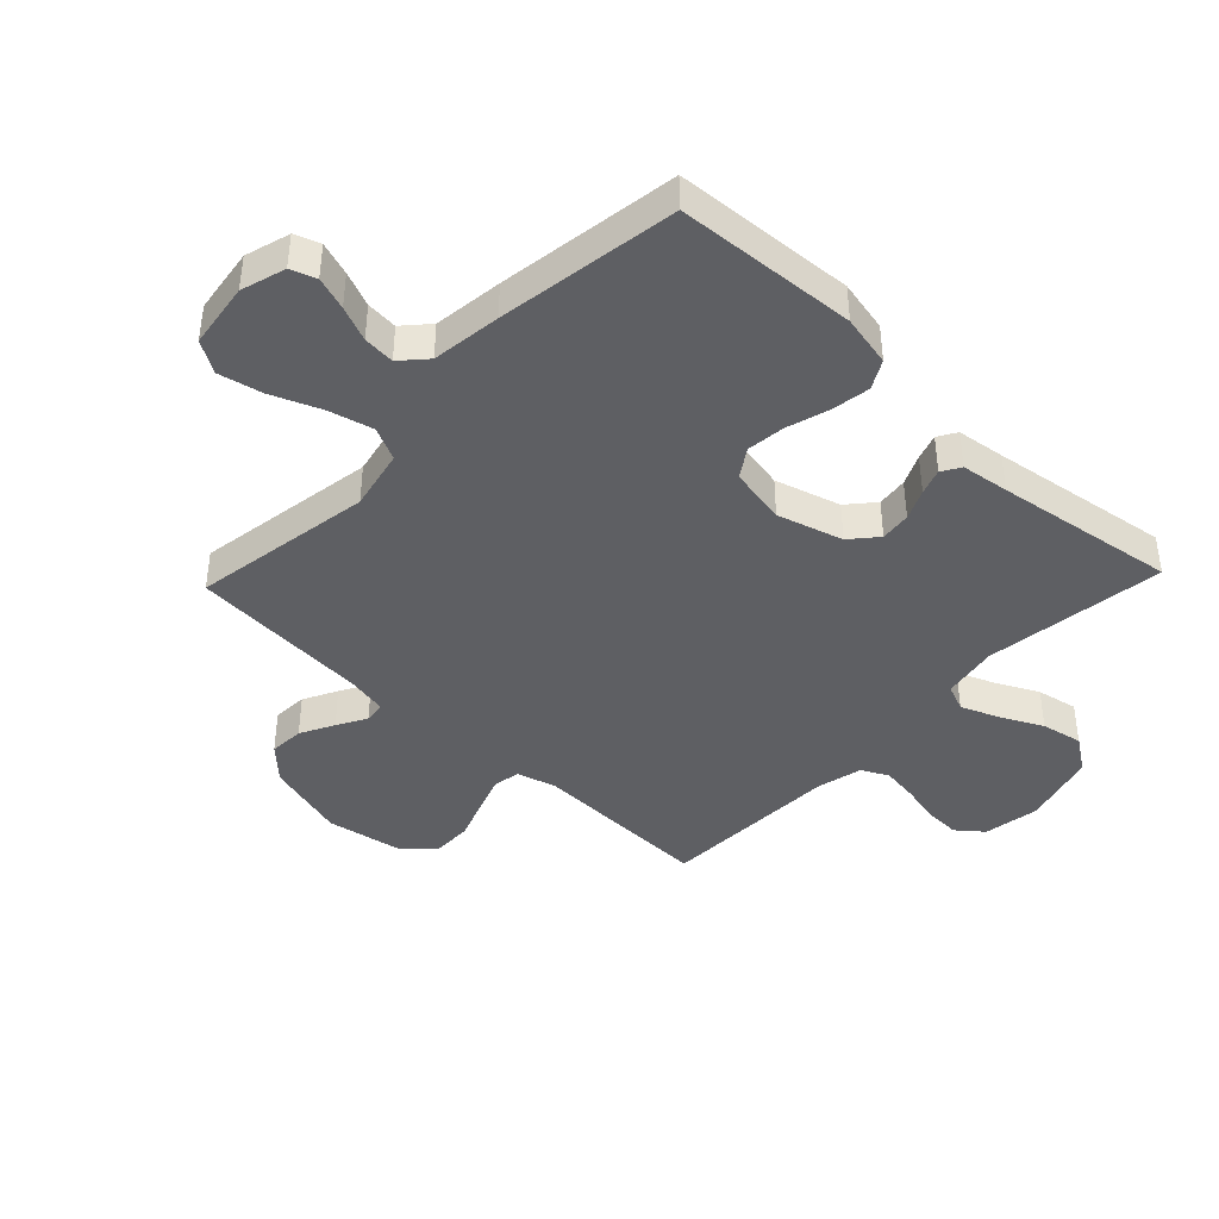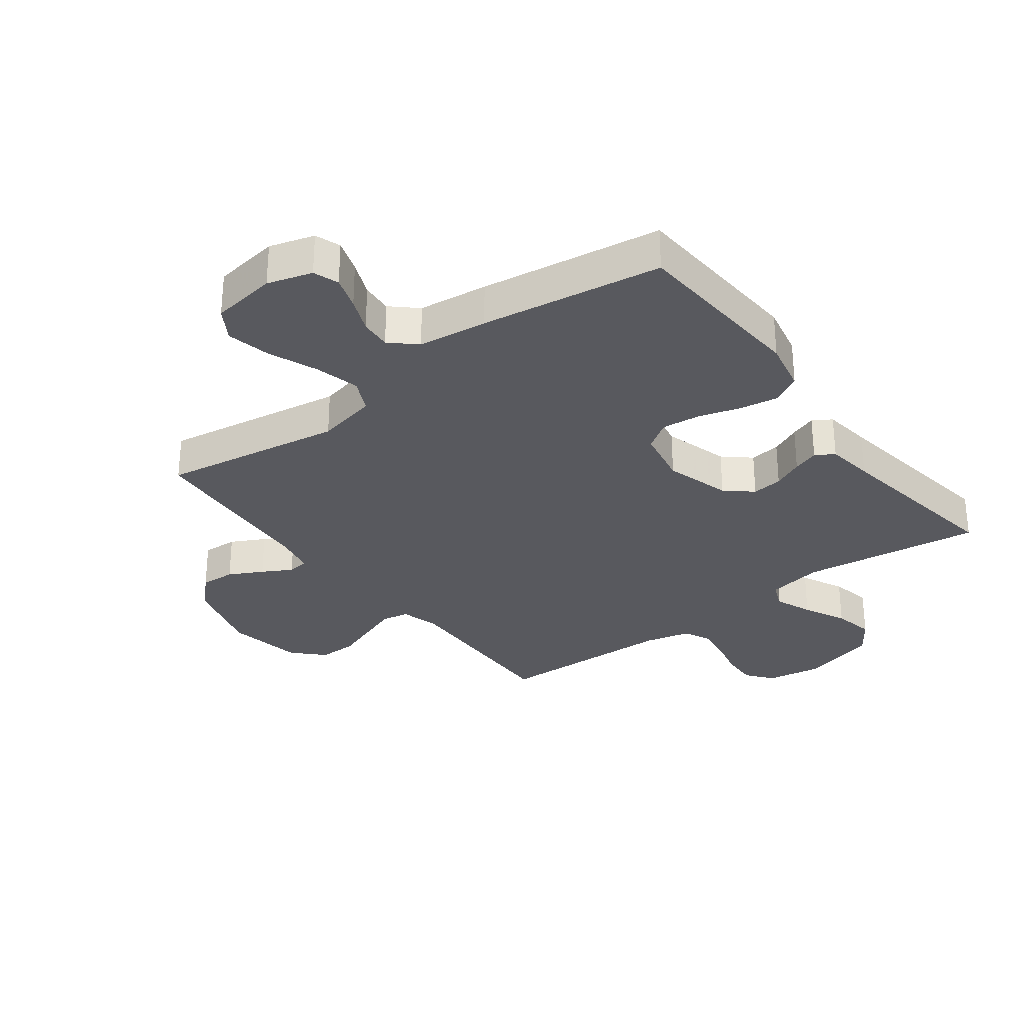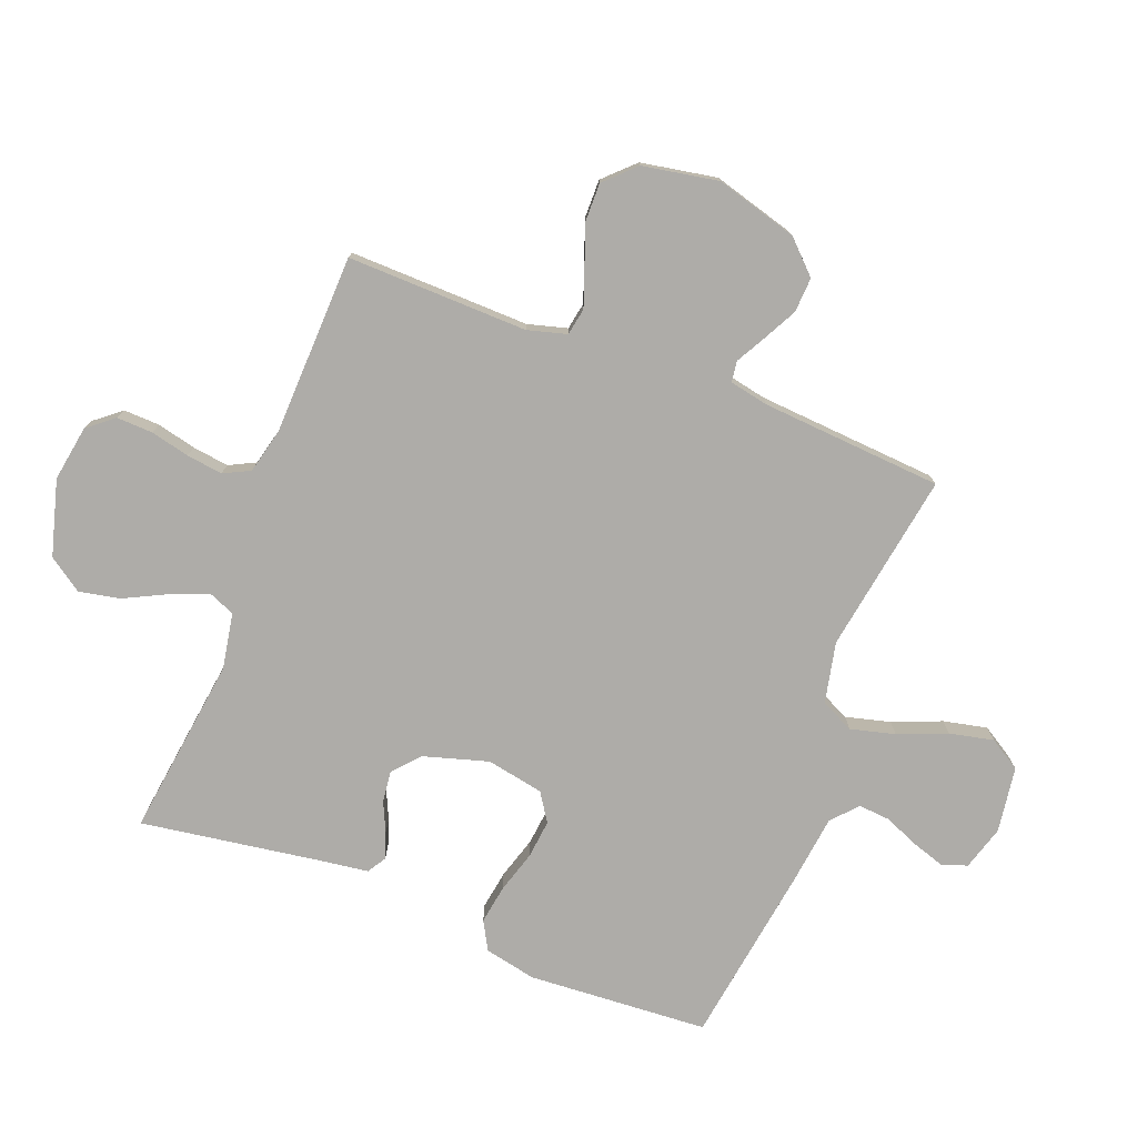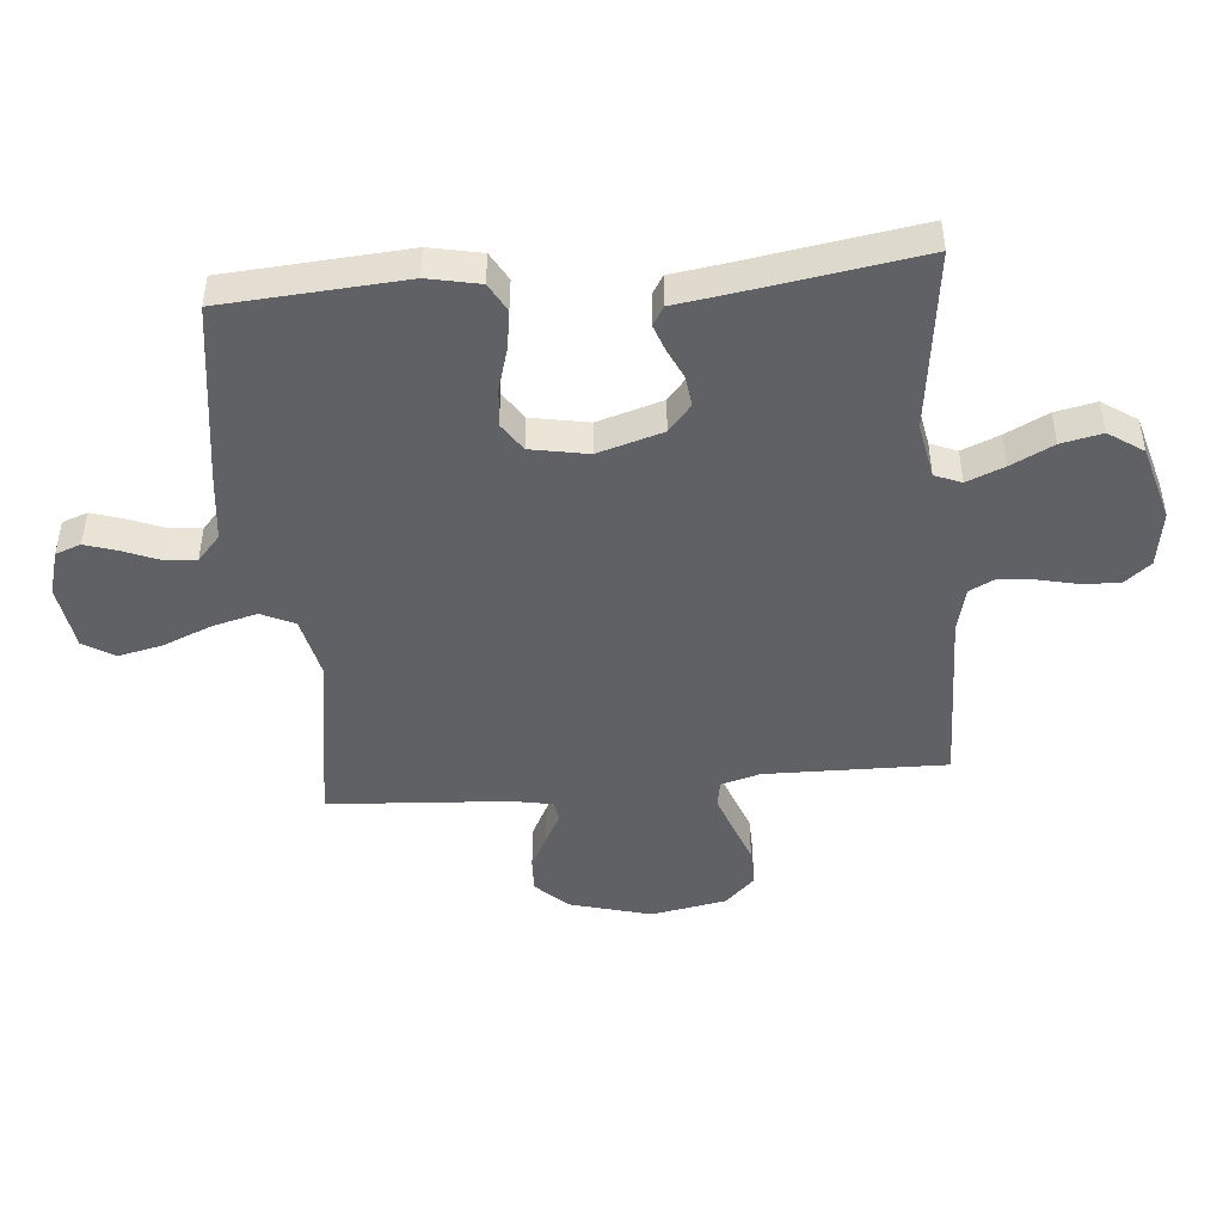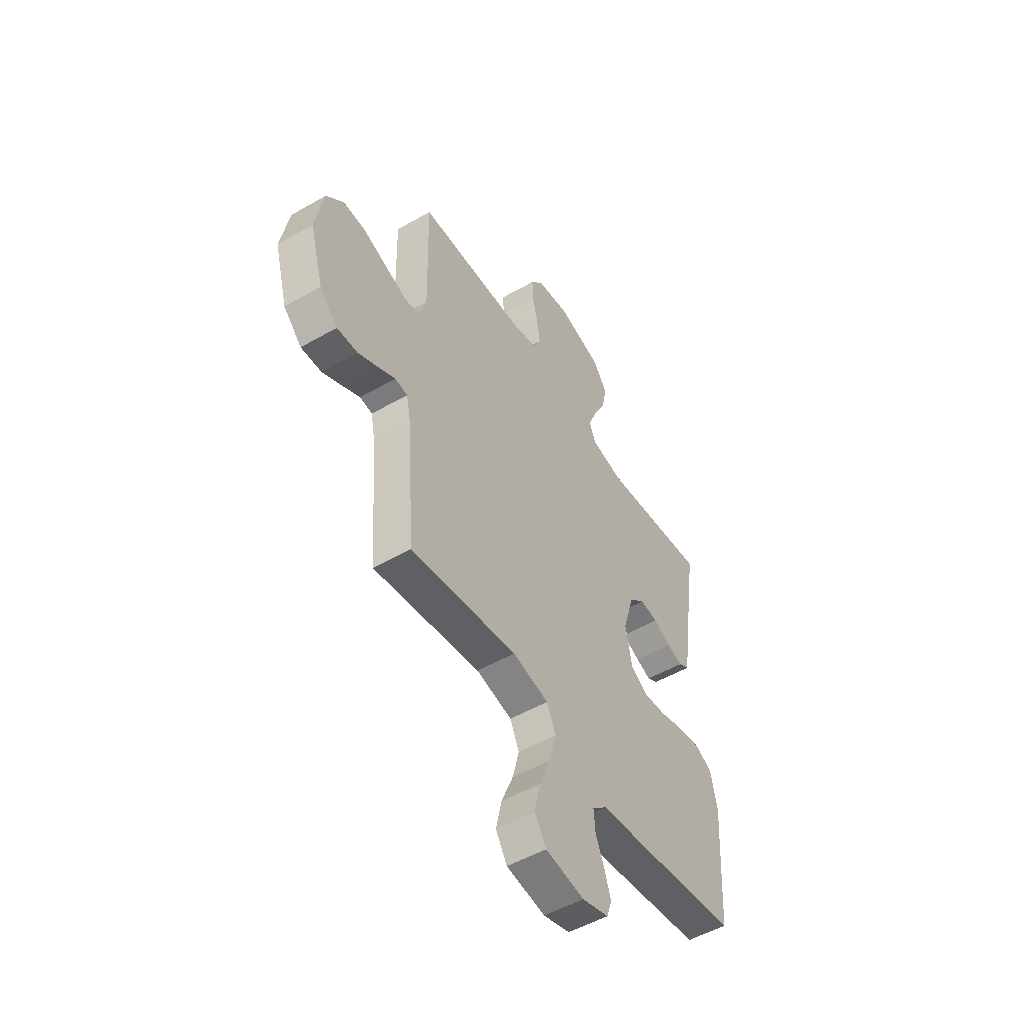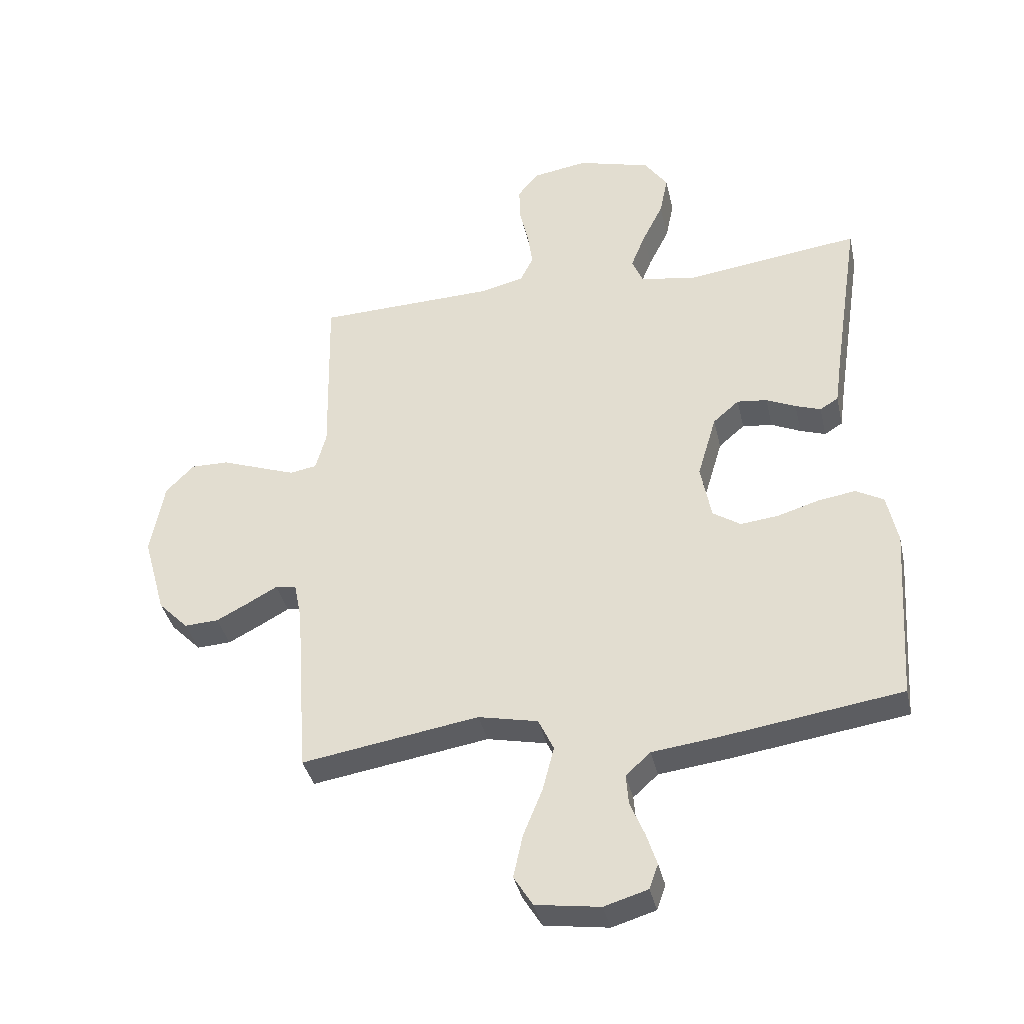
<metadata>
{"format":"obj","ext":"obj","renderer":"f3d","projection":"perspective","resolution":1024,"background":"white","views":[{"elev":-41.6,"azim":-133.6,"up":"+Y"},{"elev":-30.3,"azim":-143.1,"up":"+Y"},{"elev":-76.8,"azim":68.8,"up":"+Y"},{"elev":-46.3,"azim":-84.7,"up":"+Y"},{"elev":-51.9,"azim":121.8,"up":"+Z"},{"elev":-37.7,"azim":-167.5,"up":"+Z"}]}
</metadata>
<code>
v 0.5 0.07 0.5
v 0.494 0.07 0.2
v 0.512 0.07 0.135
v 0.557 0.07 0.127
v 0.618 0.07 0.149
v 0.686 0.07 0.174
v 0.75 0.07 0.175
v 0.798 0.07 0.126
v 0.821 0.07 0
v 0.783 0.07 -0.136
v 0.732 0.07 -0.188
v 0.674 0.07 -0.185
v 0.618 0.07 -0.156
v 0.569 0.07 -0.129
v 0.534 0.07 -0.134
v 0.521 0.07 -0.2
v 0.5 0.07 -0.5
v 0.2 0.07 -0.452
v 0.099 0.07 -0.474
v 0.073 0.07 -0.529
v 0.092 0.07 -0.603
v 0.125 0.07 -0.684
v 0.141 0.07 -0.757
v 0.109 0.07 -0.809
v 0 0.07 -0.825
v -0.074 0.07 -0.803
v -0.089 0.07 -0.761
v -0.071 0.07 -0.706
v -0.047 0.07 -0.648
v -0.043 0.07 -0.596
v -0.085 0.07 -0.558
v -0.2 0.07 -0.544
v -0.5 0.07 -0.5
v -0.52 0.07 -0.2
v -0.502 0.07 -0.114
v -0.455 0.07 -0.088
v -0.391 0.07 -0.098
v -0.321 0.07 -0.119
v -0.257 0.07 -0.126
v -0.21 0.07 -0.095
v -0.192 0.07 0
v -0.224 0.07 0.108
v -0.268 0.07 0.146
v -0.319 0.07 0.14
v -0.369 0.07 0.117
v -0.412 0.07 0.102
v -0.443 0.07 0.121
v -0.454 0.07 0.2
v -0.5 0.07 0.5
v -0.2 0.07 0.461
v -0.108 0.07 0.478
v -0.09 0.07 0.522
v -0.115 0.07 0.584
v -0.15 0.07 0.654
v -0.164 0.07 0.722
v -0.125 0.07 0.779
v 0 0.07 0.814
v 0.093 0.07 0.799
v 0.128 0.07 0.756
v 0.126 0.07 0.696
v 0.111 0.07 0.631
v 0.103 0.07 0.571
v 0.125 0.07 0.527
v 0.2 0.07 0.509
v 0.5 0 0.5
v 0.494 0 0.2
v 0.512 0 0.135
v 0.557 0 0.127
v 0.618 0 0.149
v 0.686 0 0.174
v 0.75 0 0.175
v 0.798 0 0.126
v 0.821 0 0
v 0.783 0 -0.136
v 0.732 0 -0.188
v 0.674 0 -0.185
v 0.618 0 -0.156
v 0.569 0 -0.129
v 0.534 0 -0.134
v 0.521 0 -0.2
v 0.5 0 -0.5
v 0.2 0 -0.452
v 0.099 0 -0.474
v 0.073 0 -0.529
v 0.092 0 -0.603
v 0.125 0 -0.684
v 0.141 0 -0.757
v 0.109 0 -0.809
v 0 0 -0.825
v -0.074 0 -0.803
v -0.089 0 -0.761
v -0.071 0 -0.706
v -0.047 0 -0.648
v -0.043 0 -0.596
v -0.085 0 -0.558
v -0.2 0 -0.544
v -0.5 0 -0.5
v -0.52 0 -0.2
v -0.502 0 -0.114
v -0.455 0 -0.088
v -0.391 0 -0.098
v -0.321 0 -0.119
v -0.257 0 -0.126
v -0.21 0 -0.095
v -0.192 0 0
v -0.224 0 0.108
v -0.268 0 0.146
v -0.319 0 0.14
v -0.369 0 0.117
v -0.412 0 0.102
v -0.443 0 0.121
v -0.454 0 0.2
v -0.5 0 0.5
v -0.2 0 0.461
v -0.108 0 0.478
v -0.09 0 0.522
v -0.115 0 0.584
v -0.15 0 0.654
v -0.164 0 0.722
v -0.125 0 0.779
v 0 0 0.814
v 0.093 0 0.799
v 0.128 0 0.756
v 0.126 0 0.696
v 0.111 0 0.631
v 0.103 0 0.571
v 0.125 0 0.527
v 0.2 0 0.509
f 58 59 60 61
f 58 61 62
f 57 58 62
f 56 57 62
f 53 54 55 56
f 52 53 56 62
f 51 52 62 63
f 48 49 50
f 48 50 51
f 44 45 46 47
f 44 47 48 51
f 35 36 37 38
f 35 38 39
f 34 35 39
f 31 32 33 34
f 31 34 39
f 30 31 39 40
f 26 27 28 29
f 24 25 26 29
f 24 29 30
f 21 22 23 24
f 20 21 24 30
f 19 20 30 40
f 16 17 18
f 15 16 18 19
f 11 12 13 14
f 9 10 11 14
f 9 14 15
f 8 9 15
f 5 6 7 8
f 4 5 8 15
f 3 4 15 19
f 64 1 2
f 43 44 51 63
f 42 43 63 64
f 41 42 64 2
f 19 40 41
f 2 3 19 41
f 125 124 123 122
f 126 125 122
f 126 122 121
f 126 121 120
f 120 119 118 117
f 126 120 117 116
f 127 126 116 115
f 114 113 112
f 115 114 112
f 111 110 109 108
f 115 112 111 108
f 102 101 100 99
f 103 102 99
f 103 99 98
f 98 97 96 95
f 103 98 95
f 104 103 95 94
f 93 92 91 90
f 93 90 89 88
f 94 93 88
f 88 87 86 85
f 94 88 85 84
f 104 94 84 83
f 82 81 80
f 83 82 80 79
f 78 77 76 75
f 78 75 74 73
f 79 78 73
f 79 73 72
f 72 71 70 69
f 79 72 69 68
f 83 79 68 67
f 66 65 128
f 127 115 108 107
f 128 127 107 106
f 66 128 106 105
f 105 104 83
f 105 83 67 66
f 1 65 66 2
f 2 66 67 3
f 3 67 68 4
f 4 68 69 5
f 5 69 70 6
f 6 70 71 7
f 7 71 72 8
f 8 72 73 9
f 9 73 74 10
f 10 74 75 11
f 11 75 76 12
f 12 76 77 13
f 13 77 78 14
f 14 78 79 15
f 15 79 80 16
f 16 80 81 17
f 17 81 82 18
f 18 82 83 19
f 19 83 84 20
f 20 84 85 21
f 21 85 86 22
f 22 86 87 23
f 23 87 88 24
f 24 88 89 25
f 25 89 90 26
f 26 90 91 27
f 27 91 92 28
f 28 92 93 29
f 29 93 94 30
f 30 94 95 31
f 31 95 96 32
f 32 96 97 33
f 33 97 98 34
f 34 98 99 35
f 35 99 100 36
f 36 100 101 37
f 37 101 102 38
f 38 102 103 39
f 39 103 104 40
f 40 104 105 41
f 41 105 106 42
f 42 106 107 43
f 43 107 108 44
f 44 108 109 45
f 45 109 110 46
f 46 110 111 47
f 47 111 112 48
f 48 112 113 49
f 49 113 114 50
f 50 114 115 51
f 51 115 116 52
f 52 116 117 53
f 53 117 118 54
f 54 118 119 55
f 55 119 120 56
f 56 120 121 57
f 57 121 122 58
f 58 122 123 59
f 59 123 124 60
f 60 124 125 61
f 61 125 126 62
f 62 126 127 63
f 63 127 128 64
f 64 128 65 1

</code>
